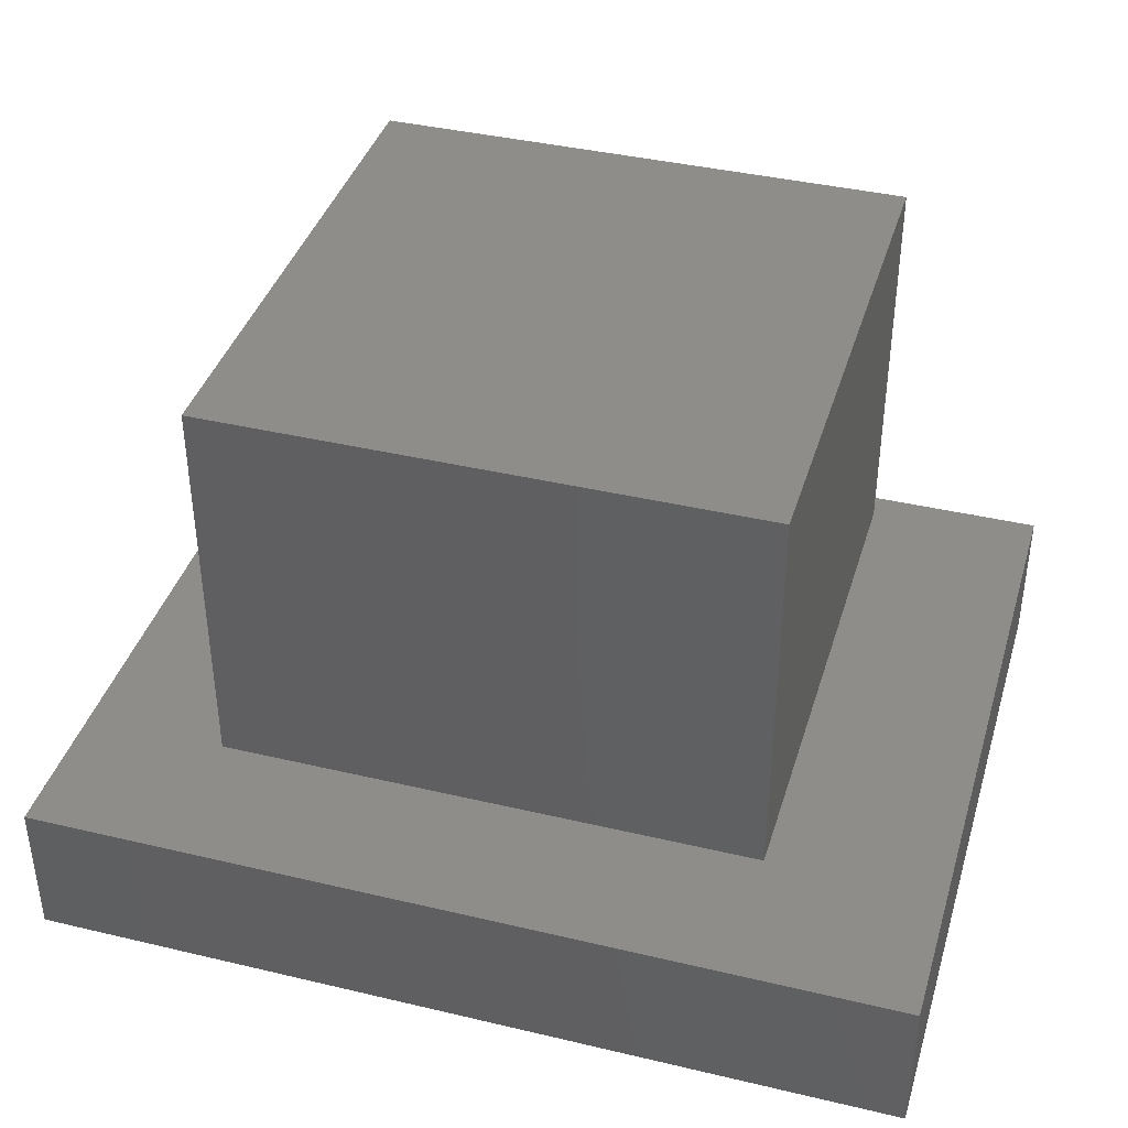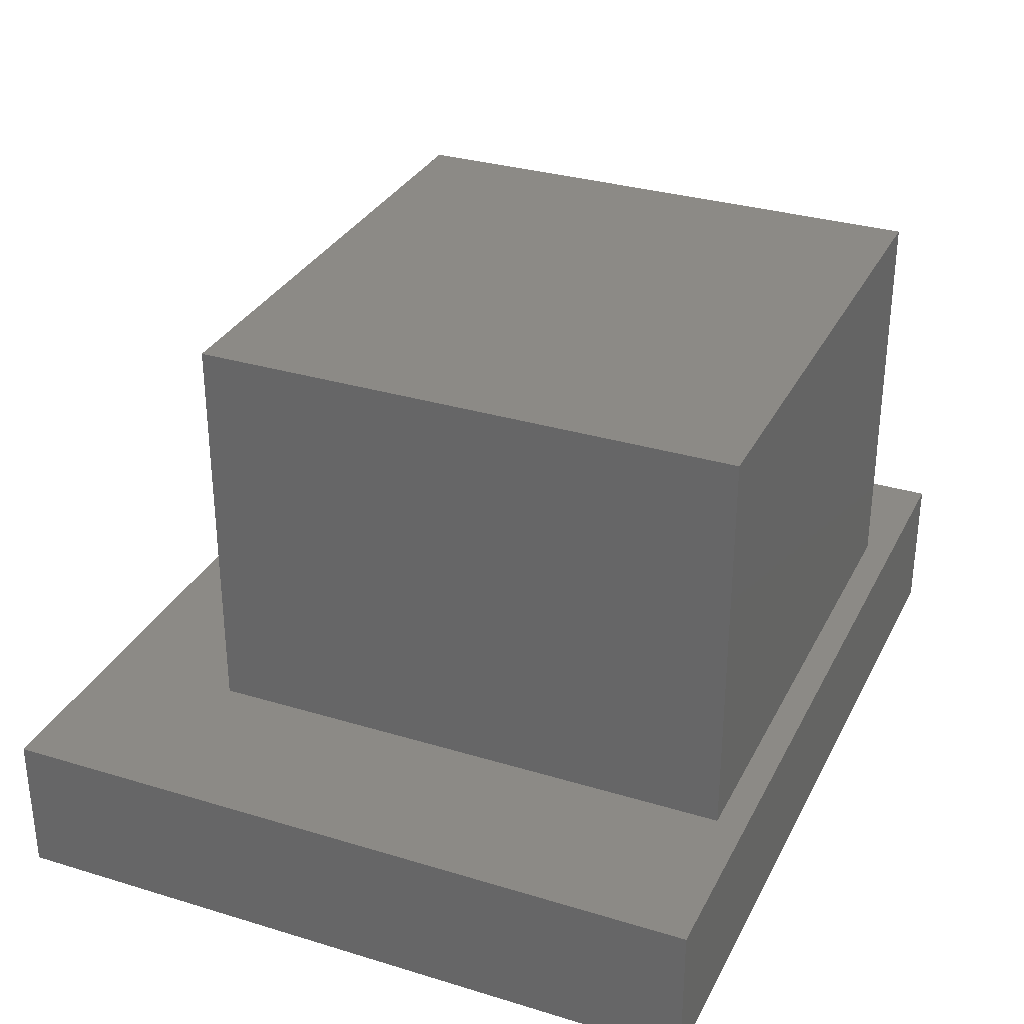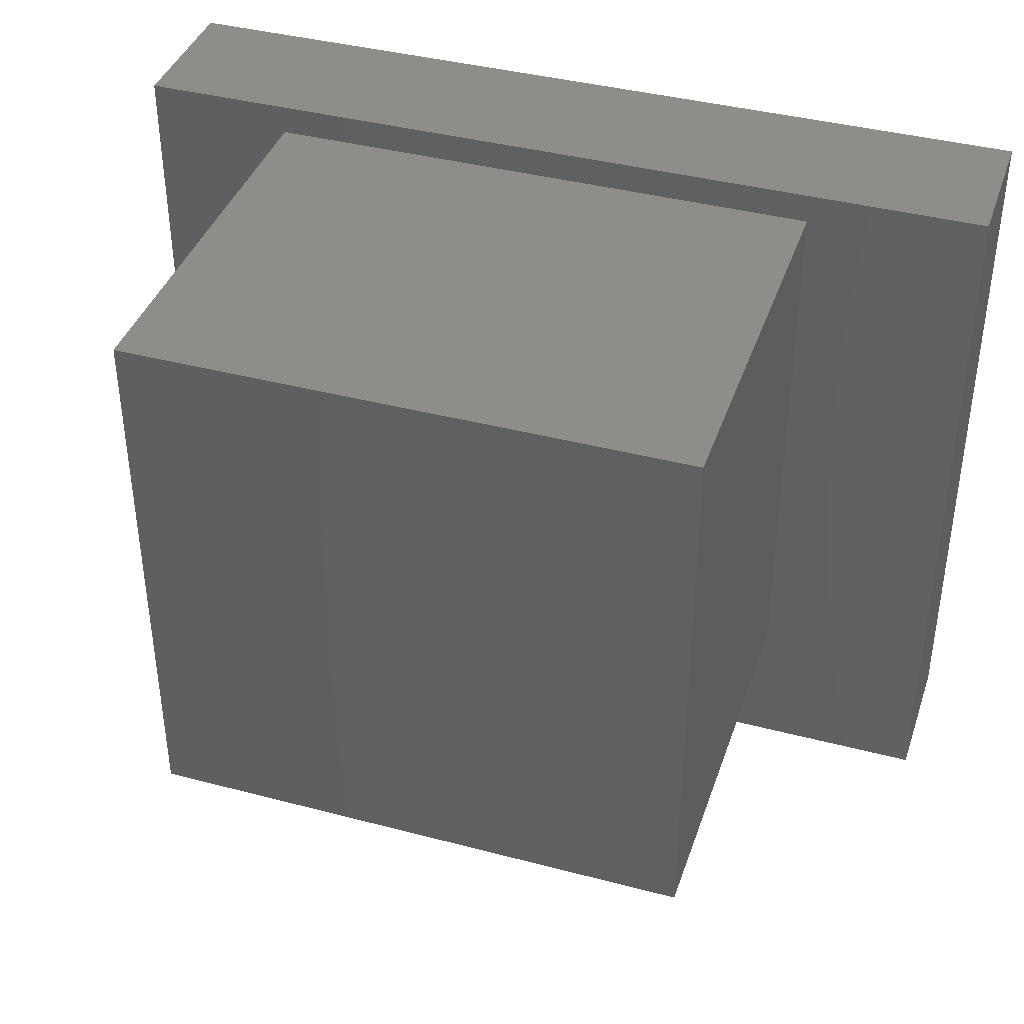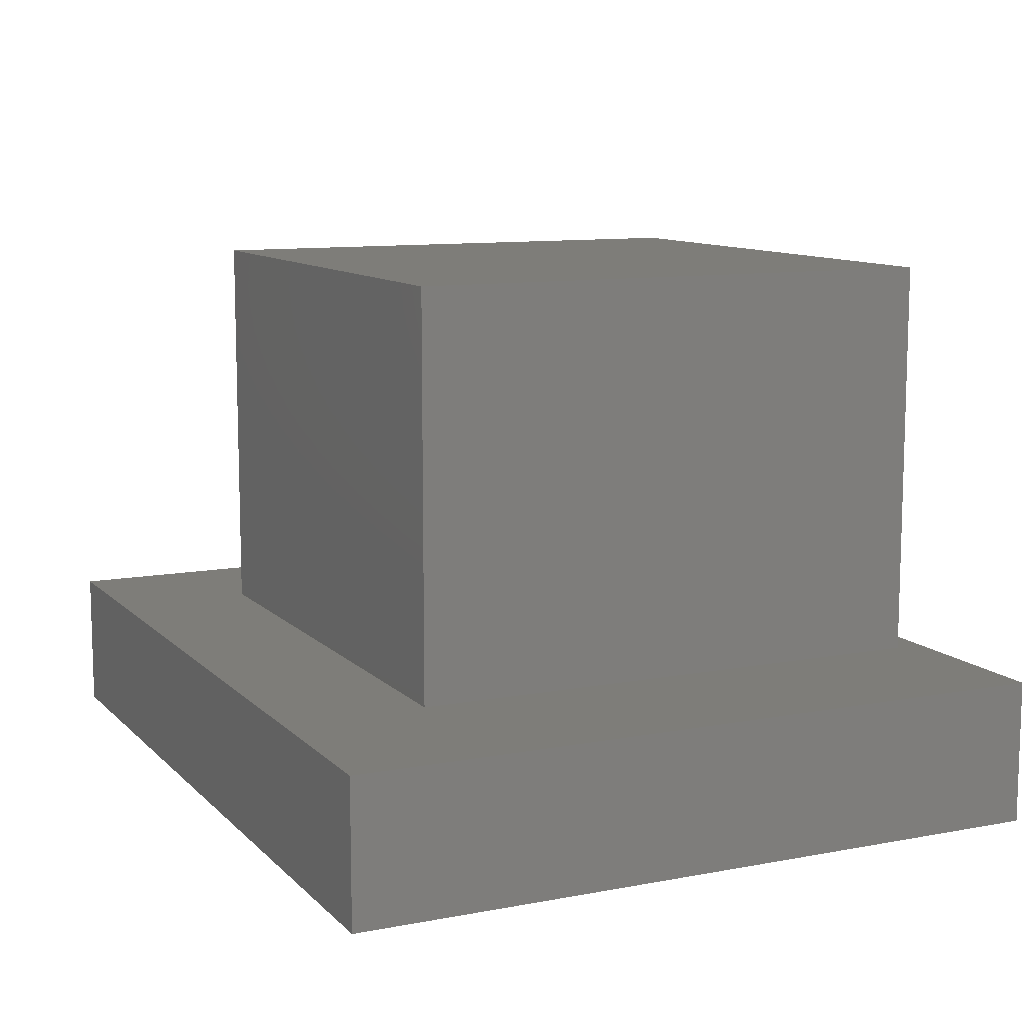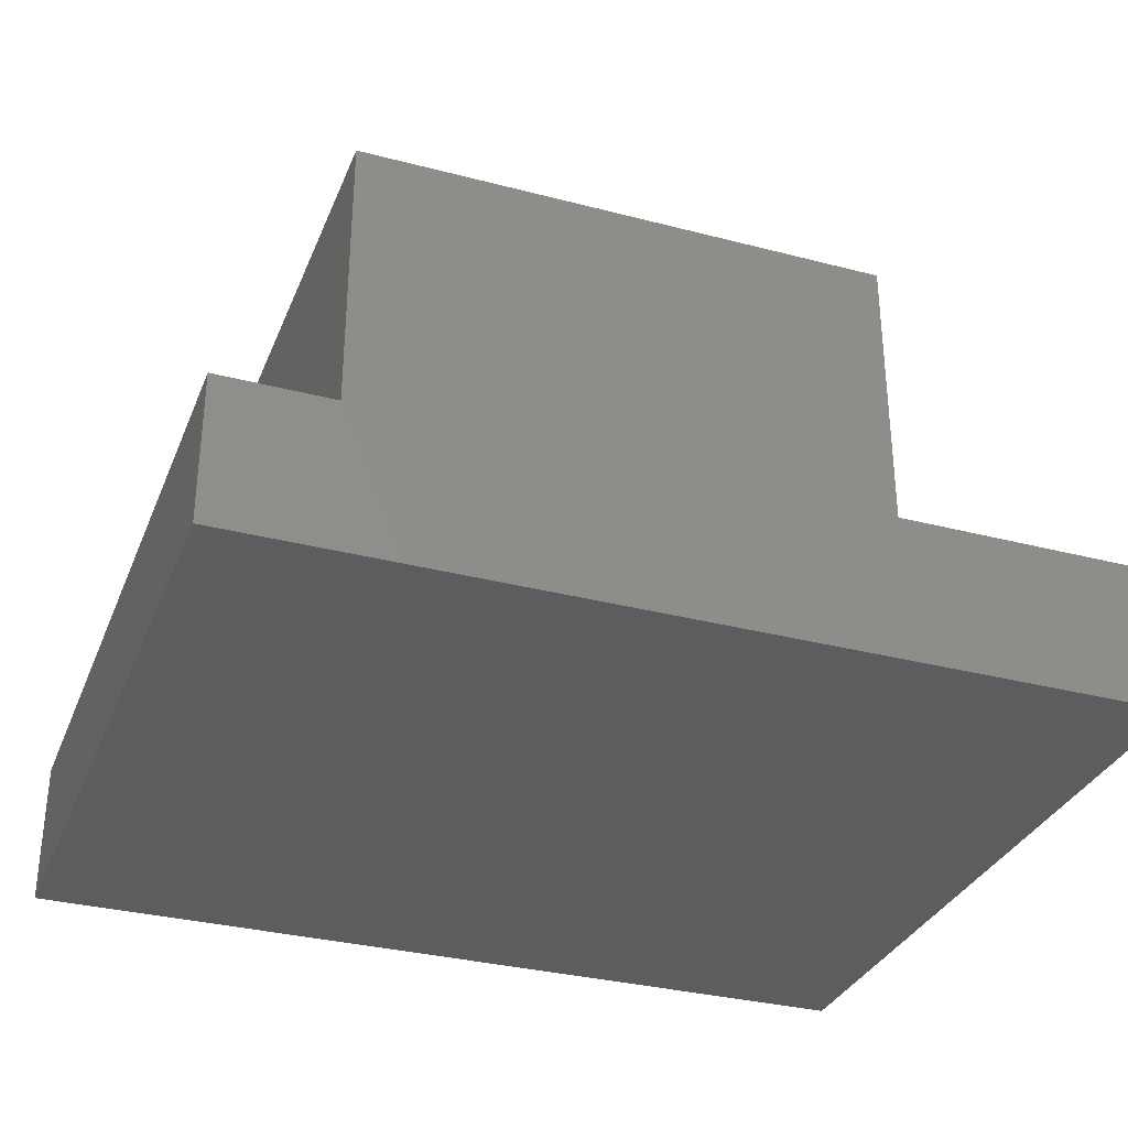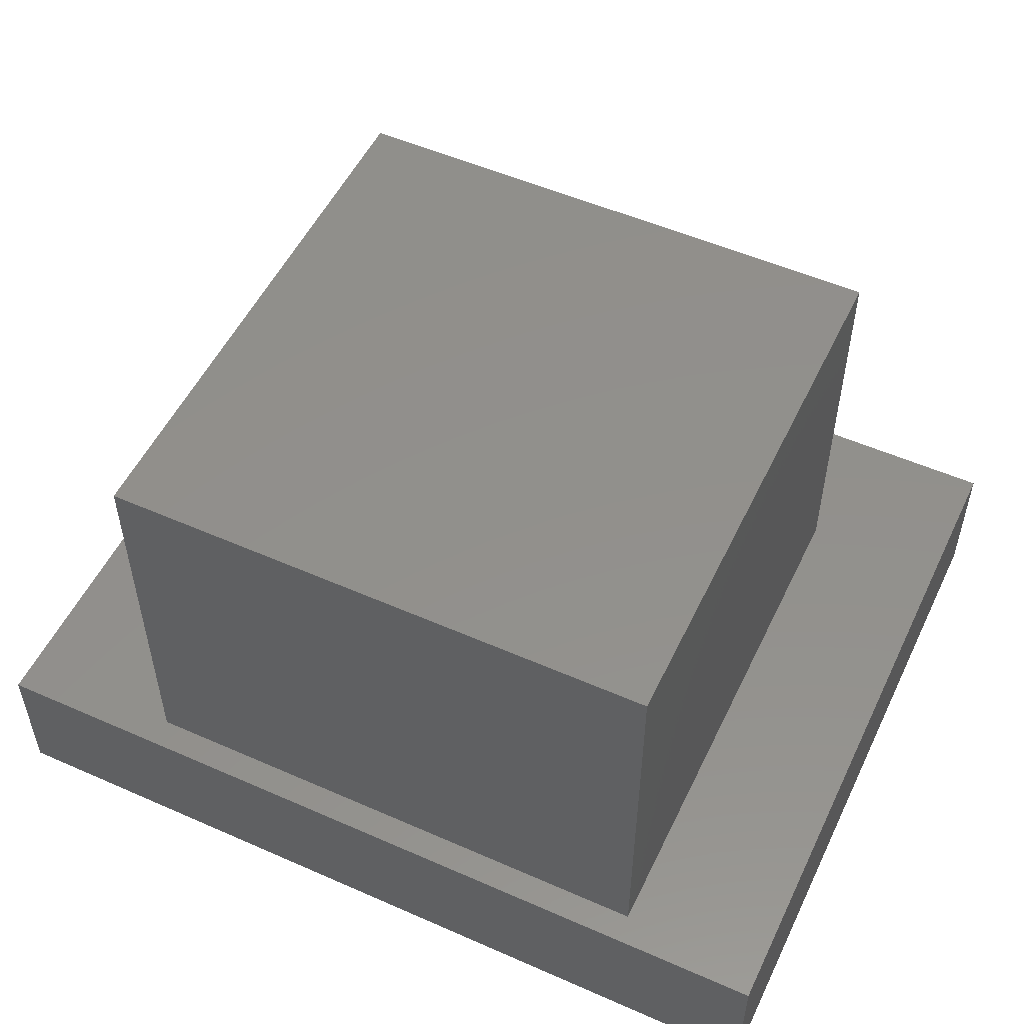
<metadata>
{"format":"stl","ext":"stl","renderer":"f3d","projection":"perspective","resolution":1024,"background":"white","views":[{"elev":39.5,"azim":16.4,"up":"+Z"},{"elev":31.5,"azim":113.3,"up":"+Z"},{"elev":39.7,"azim":18.1,"up":"+Y"},{"elev":10.6,"azim":64.6,"up":"+Z"},{"elev":-32.6,"azim":-19.9,"up":"+Z"},{"elev":52.8,"azim":-154.7,"up":"+Z"}]}
</metadata>
<code>
# stl→obj: 16 verts, 28 faces
v 2.5 2.5 2.5
v 2.5 12 9.5
v 2.5 12 2.5
v 2.5 2.5 9.5
v 12 2.5 9.5
v 12 12 9.5
v 12 12 2.5
v 12 2.5 2.5
v 15 12.5 2.5
v 0 12.5 2.5
v 15 0 2.5
v 0 0 2.5
v 0 0 0
v 0 12.5 0
v 15 12.5 0
v 15 0 0
f 1 2 3
f 2 1 4
f 2 5 6
f 5 2 4
f 5 7 6
f 7 5 8
f 8 9 7
f 10 7 9
f 3 10 1
f 7 10 3
f 9 8 11
f 12 8 1
f 8 12 11
f 12 1 10
f 1 5 4
f 5 1 8
f 7 2 6
f 2 7 3
f 13 10 14
f 10 13 12
f 11 15 9
f 15 11 16
f 13 15 16
f 15 13 14
f 13 11 12
f 11 13 16
f 15 10 9
f 10 15 14

</code>
